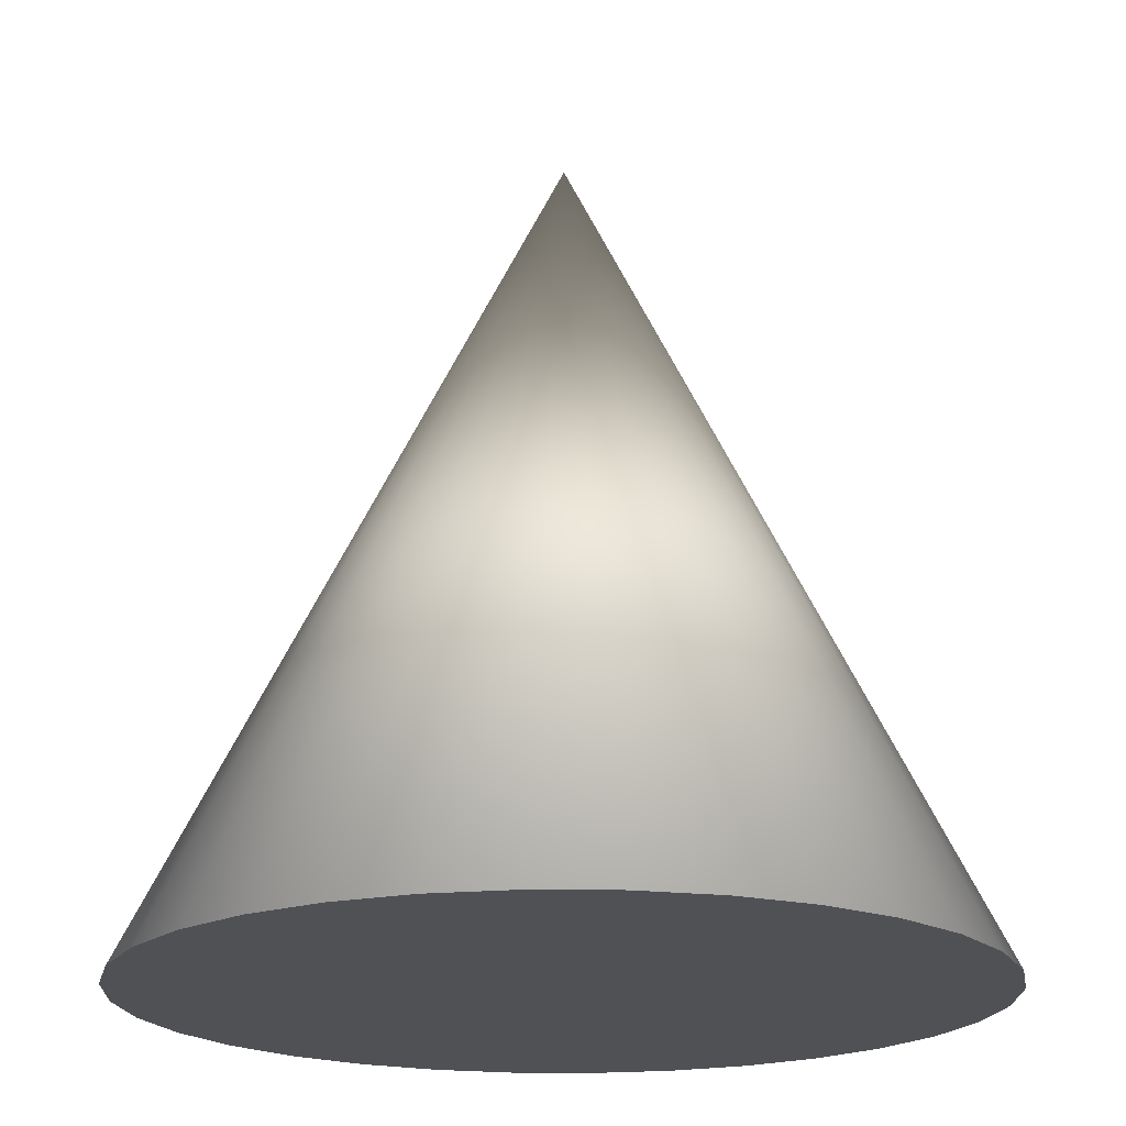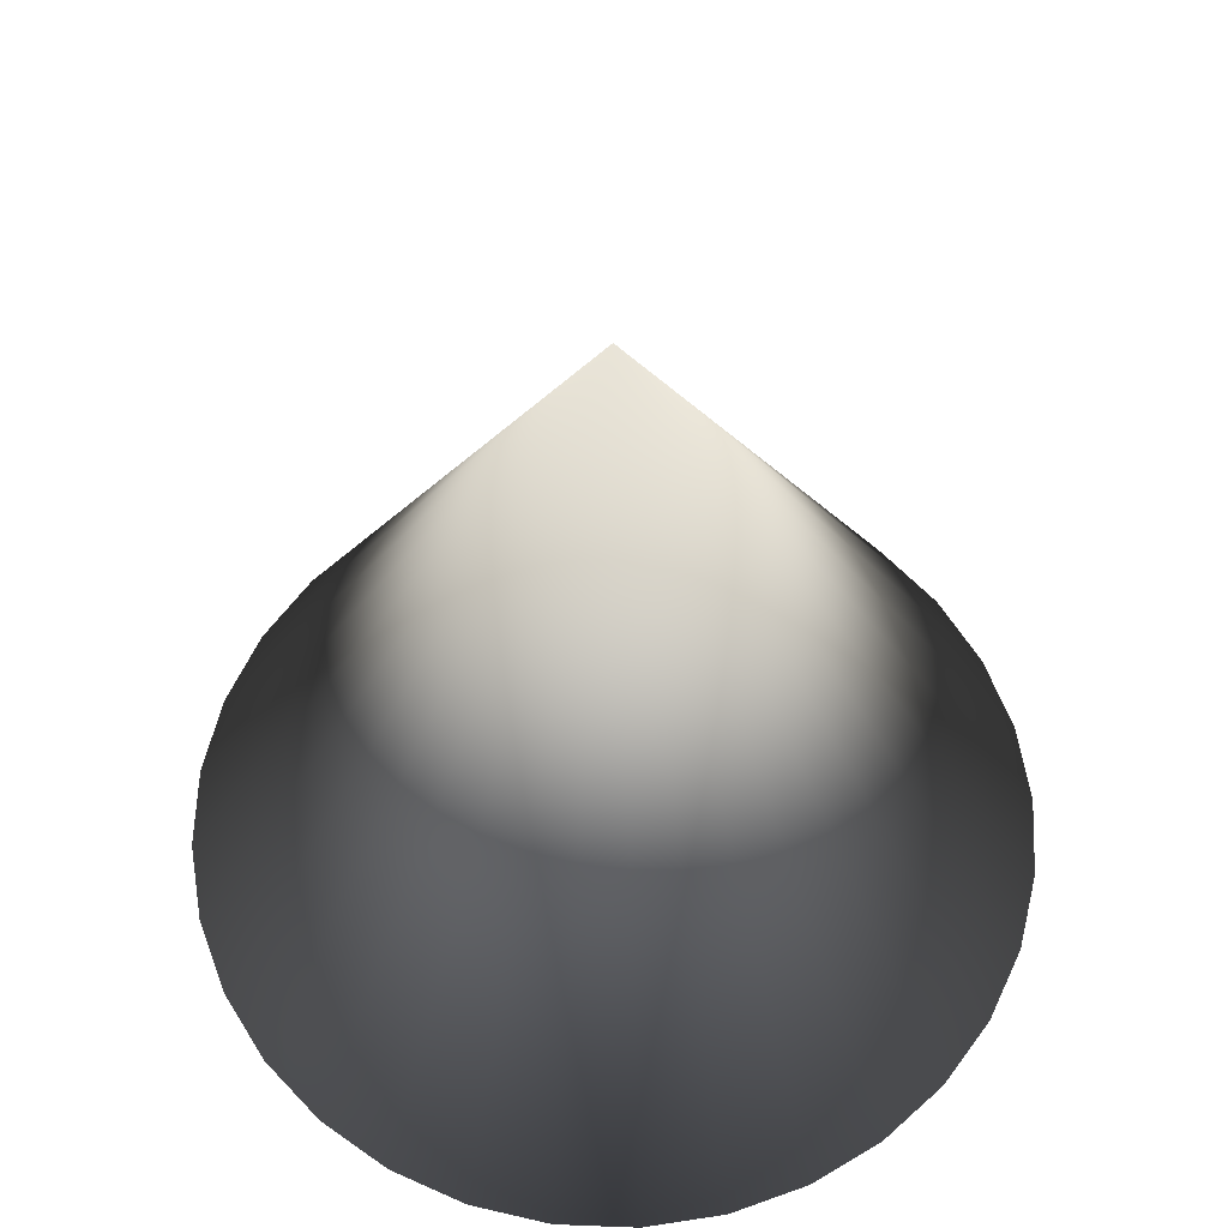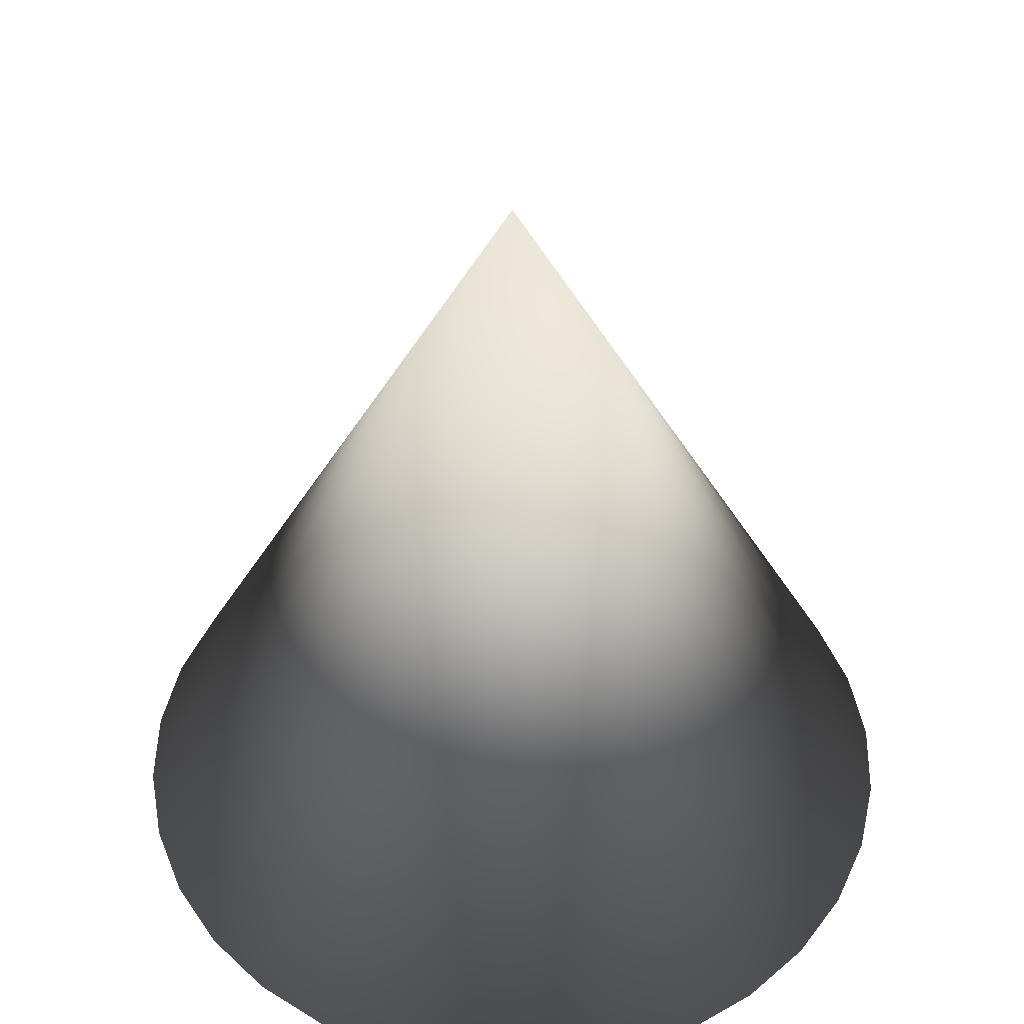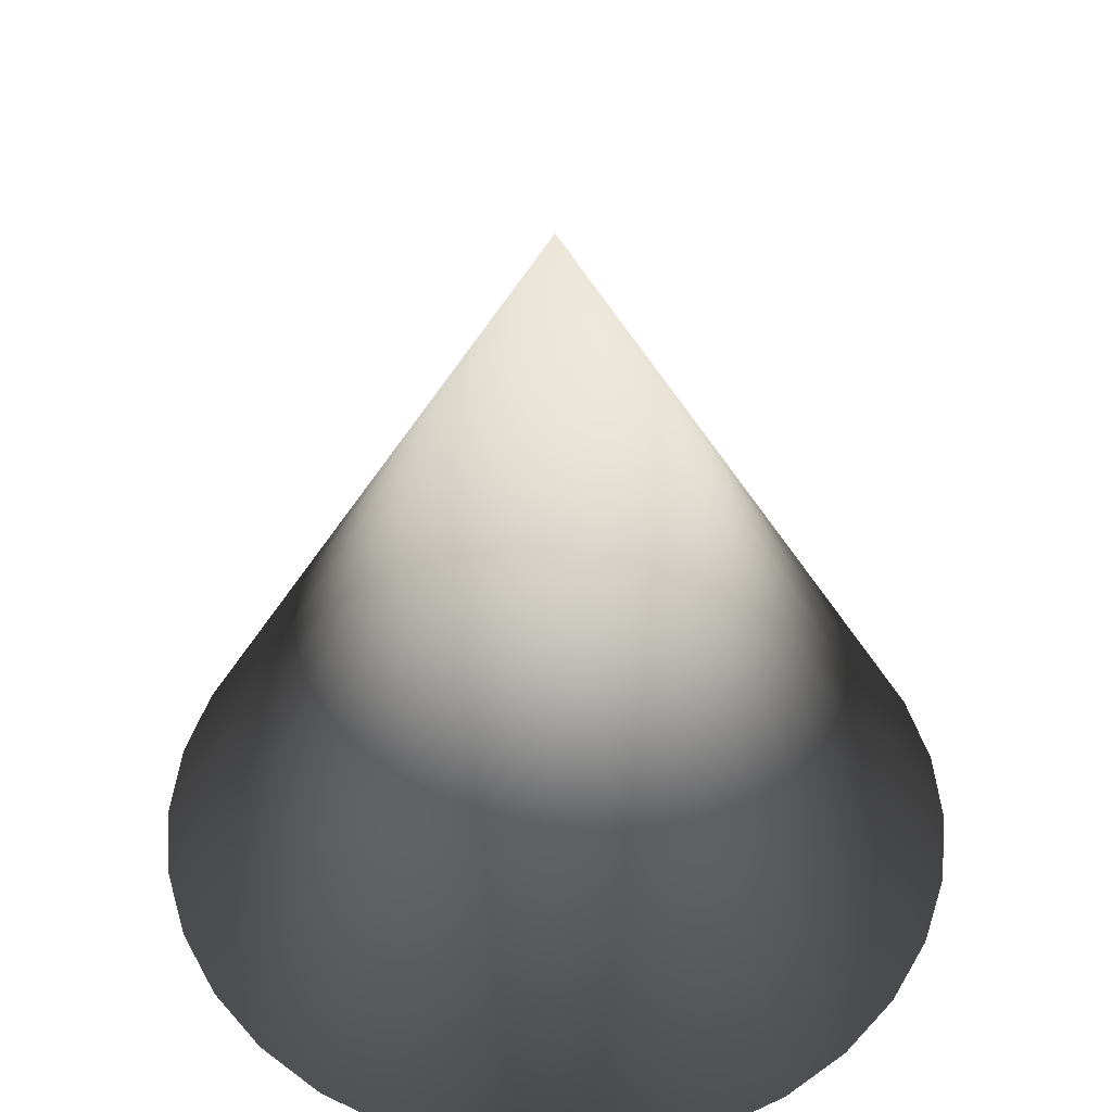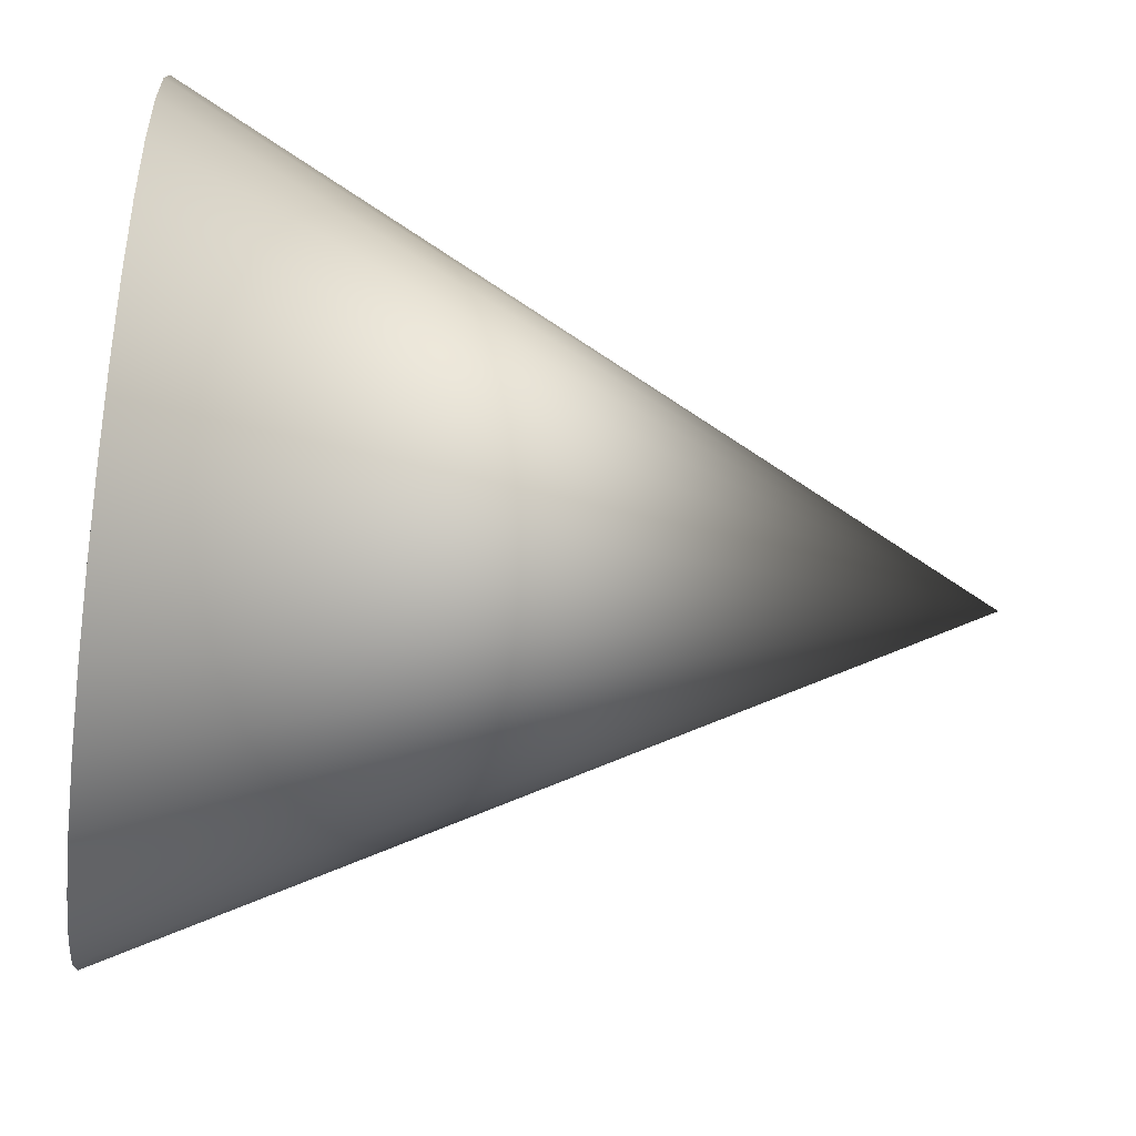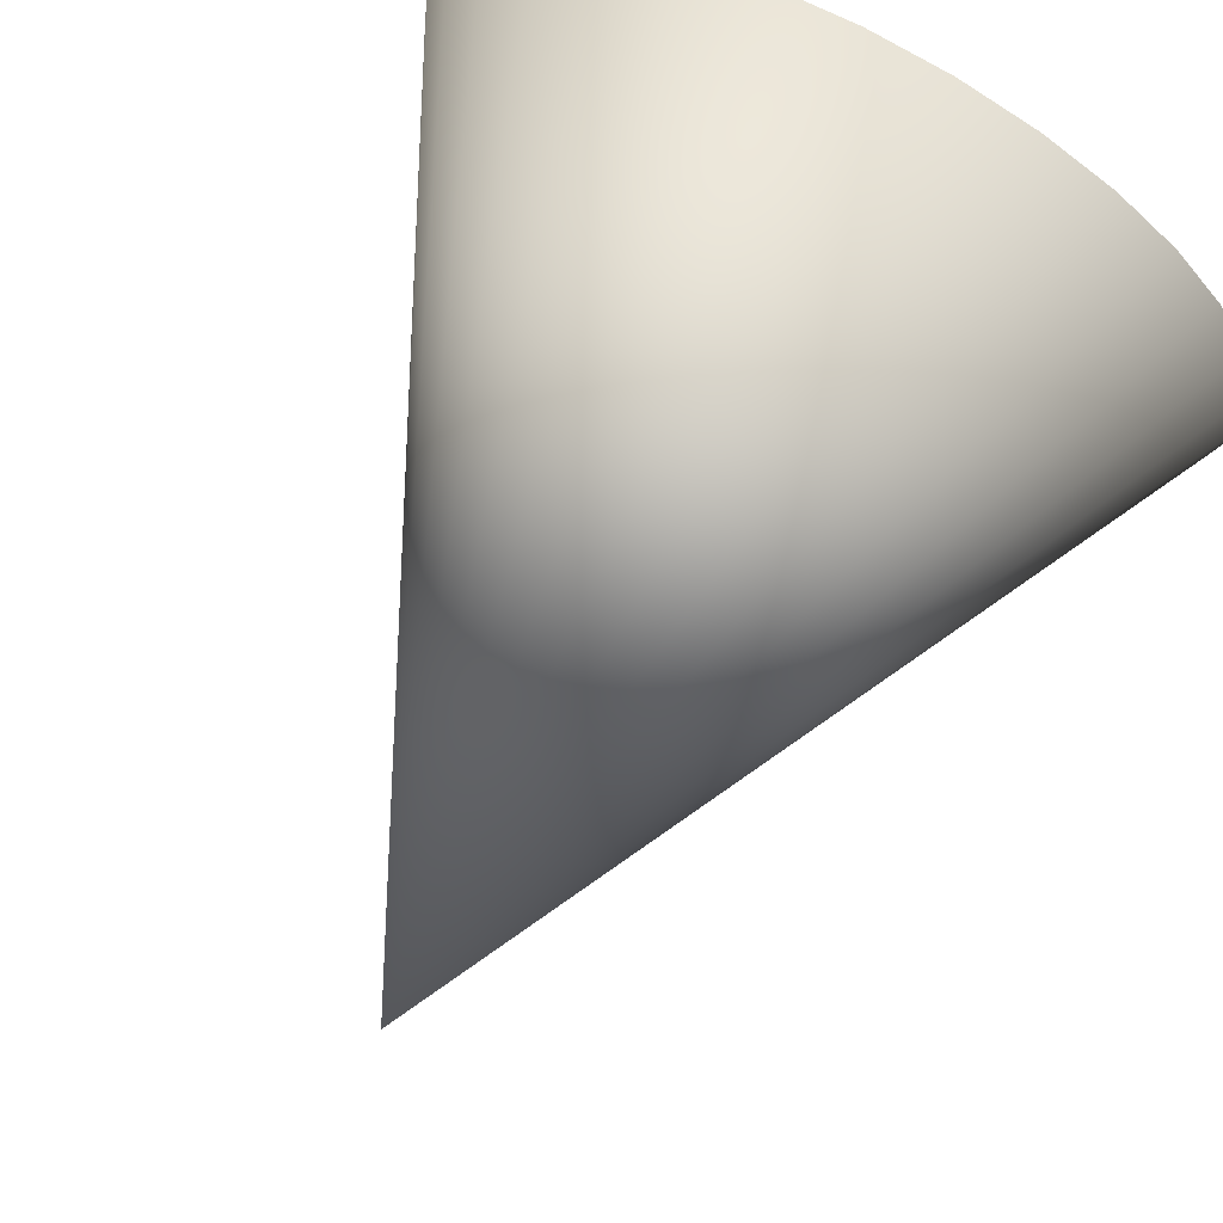
<metadata>
{"format":"obj","ext":"obj","renderer":"f3d","projection":"perspective","resolution":1024,"background":"white","views":[{"elev":-19.6,"azim":-85.8,"up":"+Y"},{"elev":60.3,"azim":154.1,"up":"+Y"},{"elev":47.3,"azim":-139.4,"up":"+Y"},{"elev":48.1,"azim":79.4,"up":"+Y"},{"elev":-51.1,"azim":82.5,"up":"+Z"},{"elev":76.2,"azim":-151.9,"up":"+Z"}]}
</metadata>
<code>
o 3D_Shapes_Pack_-_Cone
v -0.000793 -0.9966 -1.002
v 0.1943 -0.9966 -0.983
v 0.3819 -0.9966 -0.9261
v 0.5548 -0.9966 -0.8337
v 0.7063 -0.9966 -0.7093
v 0.8307 -0.9966 -0.5578
v 0.9231 -0.9966 -0.3849
v 0.98 -0.9966 -0.1973
v 0.9992 -0.9966 -0.002186
v 0.98 -0.9966 0.1929
v 0.9231 -0.9966 0.3805
v 0.8307 -0.9966 0.5534
v 0.7063 -0.9966 0.7049
v 0.5548 -0.9966 0.8293
v 0.3819 -0.9966 0.9217
v 0.1943 -0.9966 0.9786
v -0.000793 -0.9966 0.9978
v -0.1959 -0.9966 0.9786
v -0.3835 -0.9966 0.9217
v -0.5564 -0.9966 0.8293
v -0.7079 -0.9966 0.7049
v -0.8323 -0.9966 0.5534
v -0.9247 -0.9966 0.3805
v -0.9816 -0.9966 0.1929
v -1.001 -0.9966 -0.002186
v -0.9816 -0.9966 -0.1973
v -0.9247 -0.9966 -0.3849
v -0.8323 -0.9966 -0.5578
v -0.7079 -0.9966 -0.7093
v -0.5564 -0.9966 -0.8337
v -0.3835 -0.9966 -0.9261
v -0.1959 -0.9966 -0.983
v 0 1 0
f 1 2 3 4 5 6 7 8 9 10 11 12 13 14 15 16 17 18 19 20 21 22 23 24 25 26 27 28 29 30 31 32
f 1 33 2
f 2 33 3
f 3 33 4
f 4 33 5
f 5 33 6
f 6 33 7
f 7 33 8
f 8 33 9
f 9 33 10
f 10 33 11
f 11 33 12
f 12 33 13
f 13 33 14
f 14 33 15
f 15 33 16
f 16 33 17
f 17 33 18
f 18 33 19
f 19 33 20
f 20 33 21
f 21 33 22
f 22 33 23
f 23 33 24
f 24 33 25
f 25 33 26
f 26 33 27
f 27 33 28
f 28 33 29
f 29 33 30
f 30 33 31
f 31 33 32
f 32 33 1

</code>
